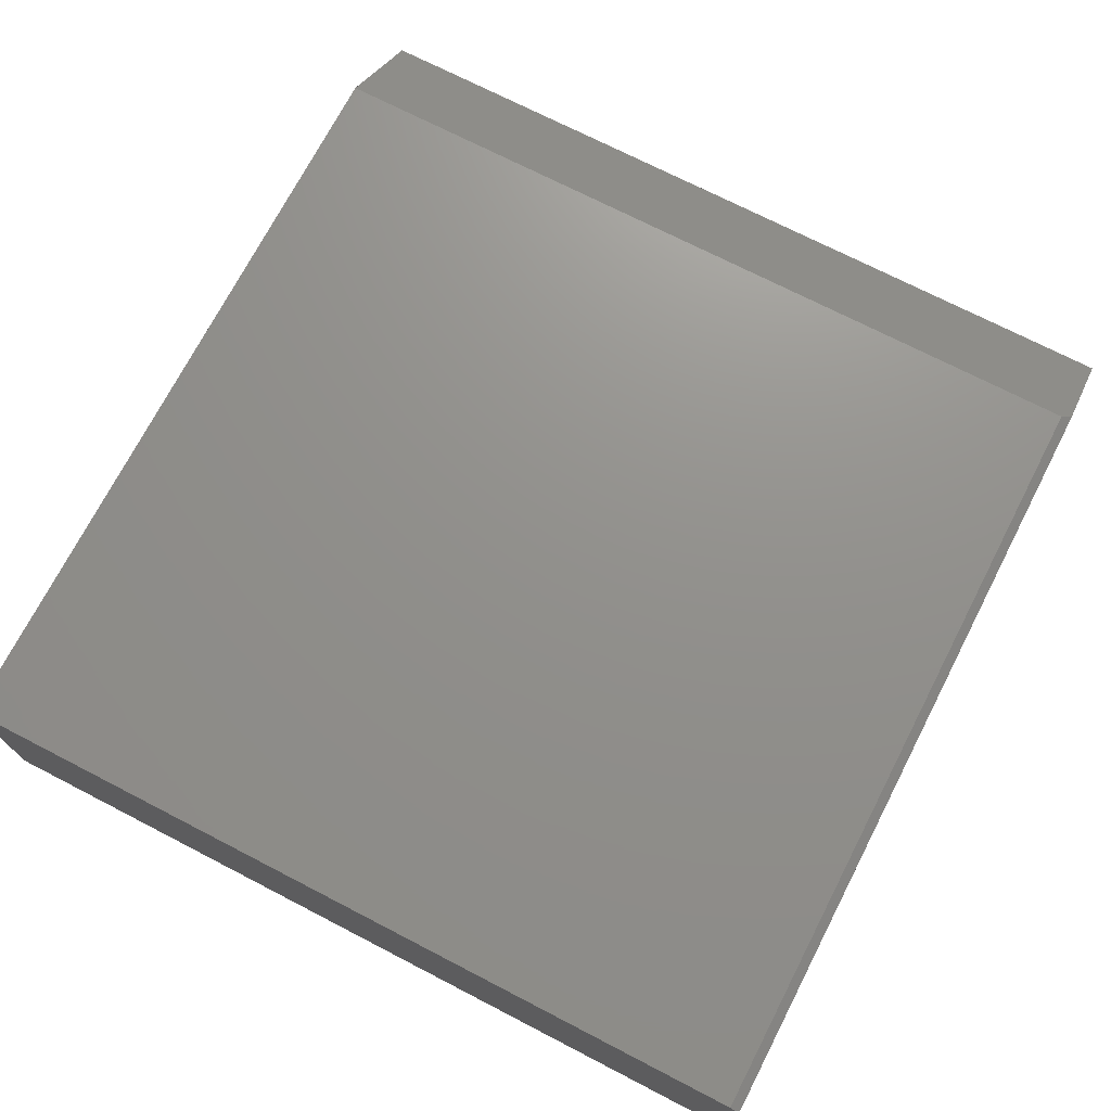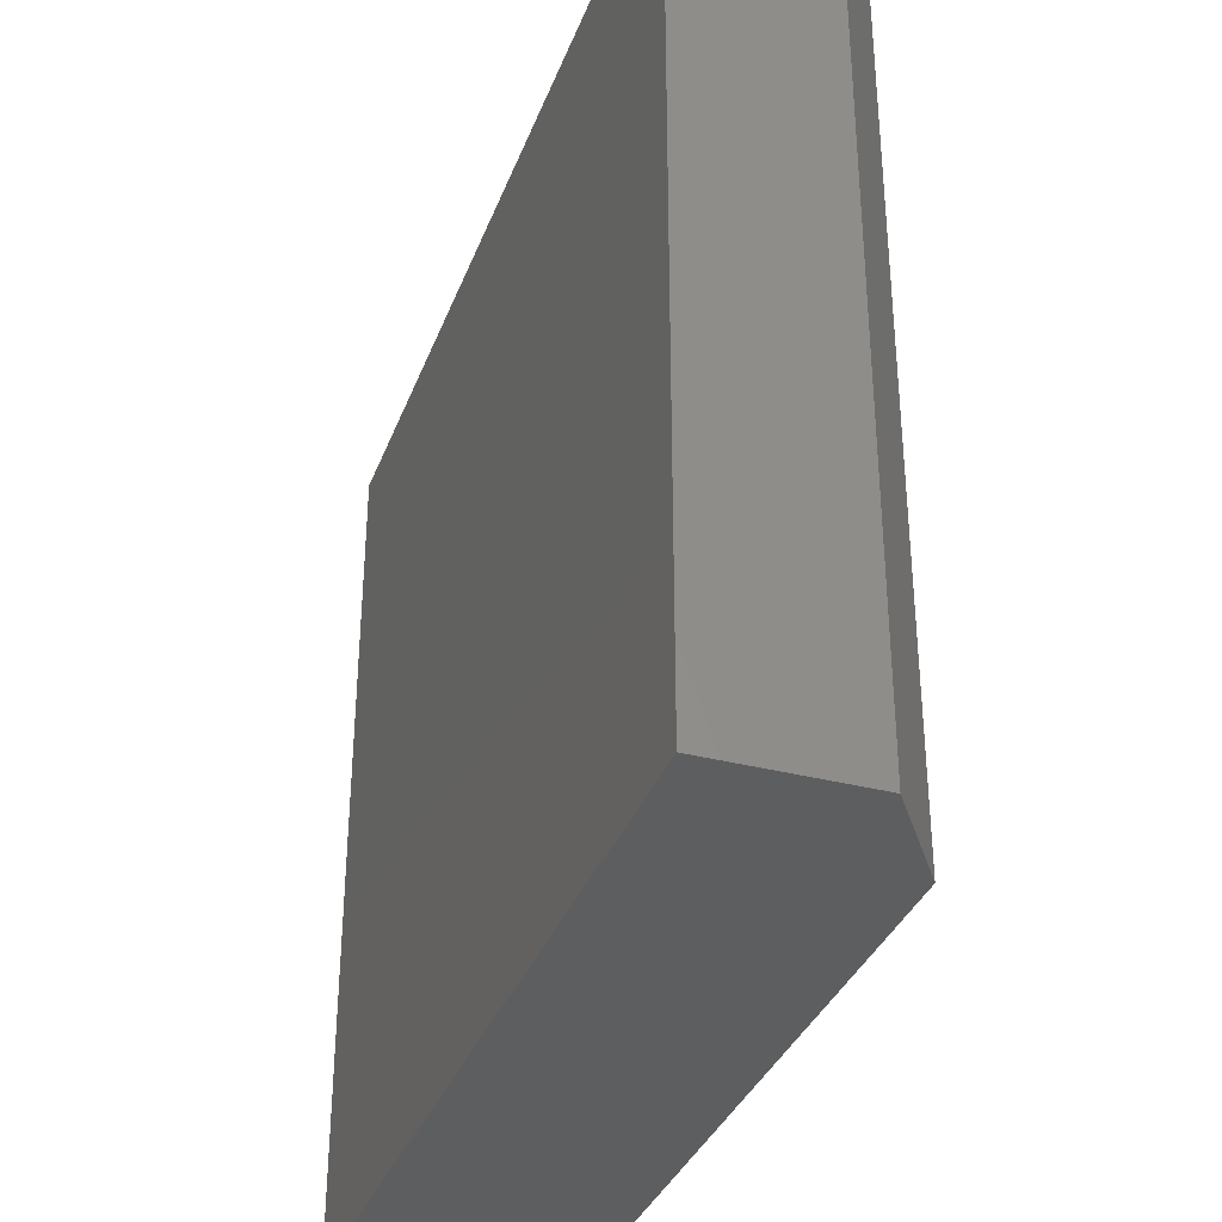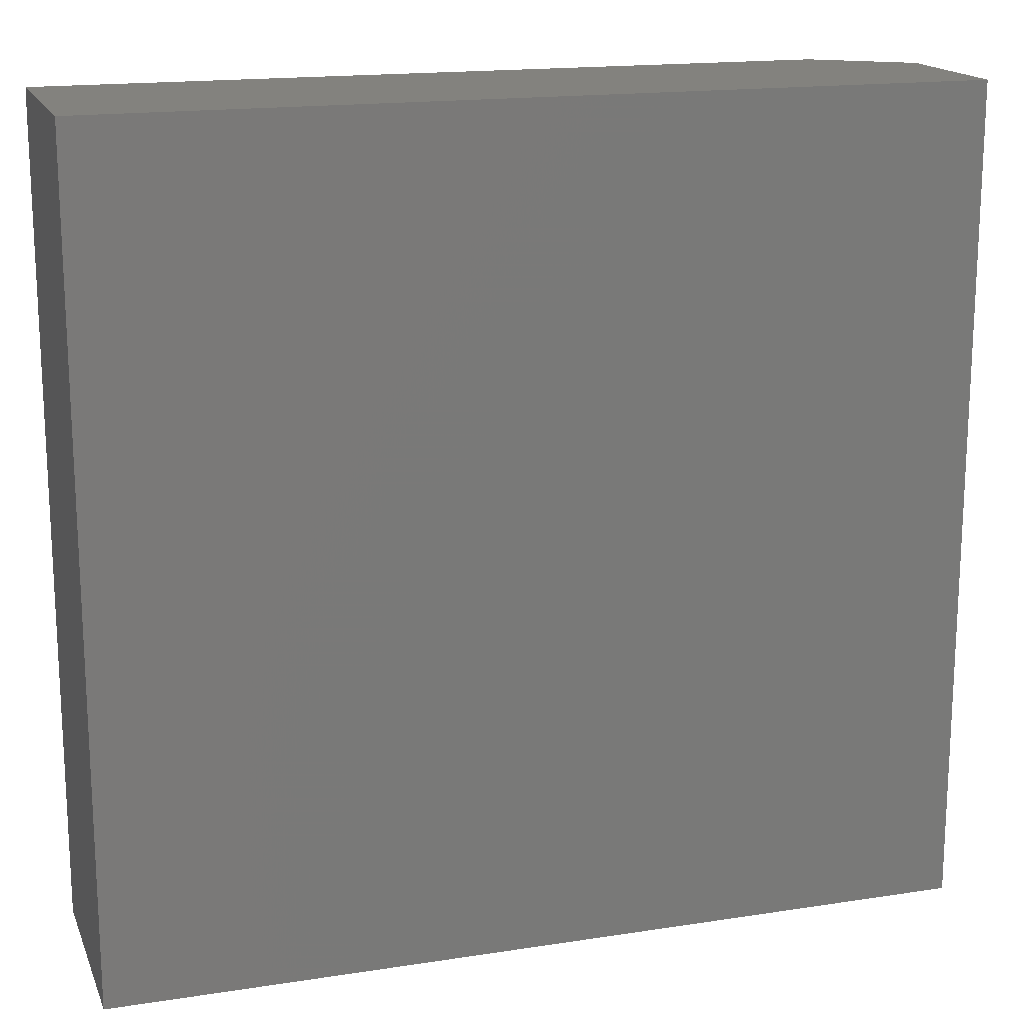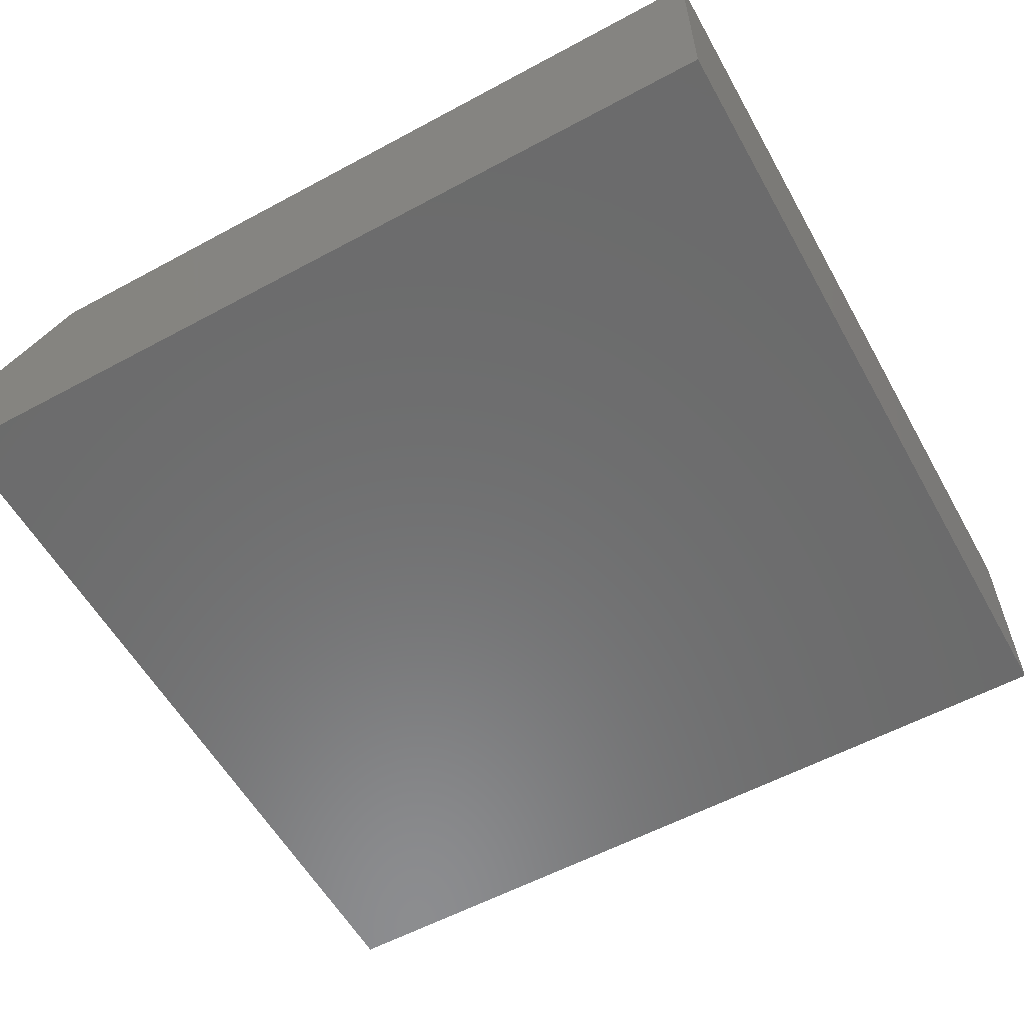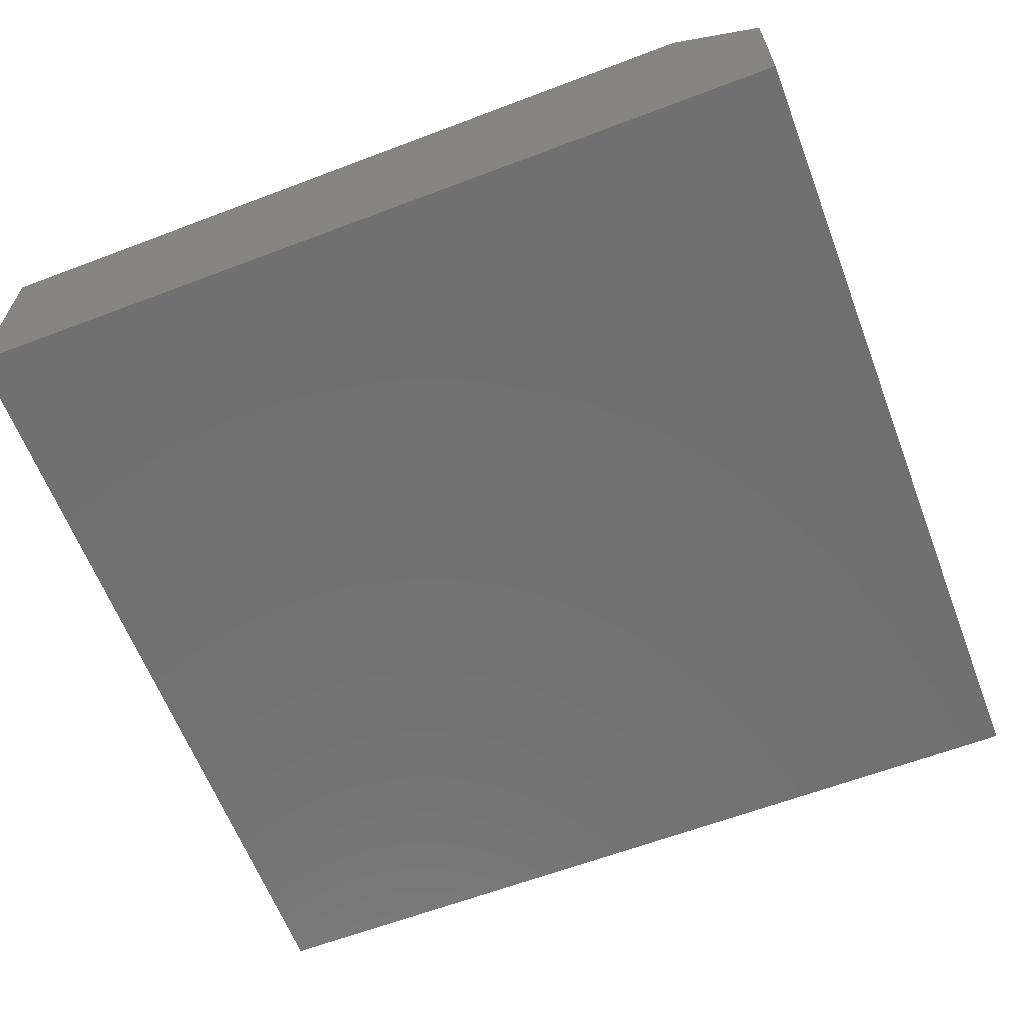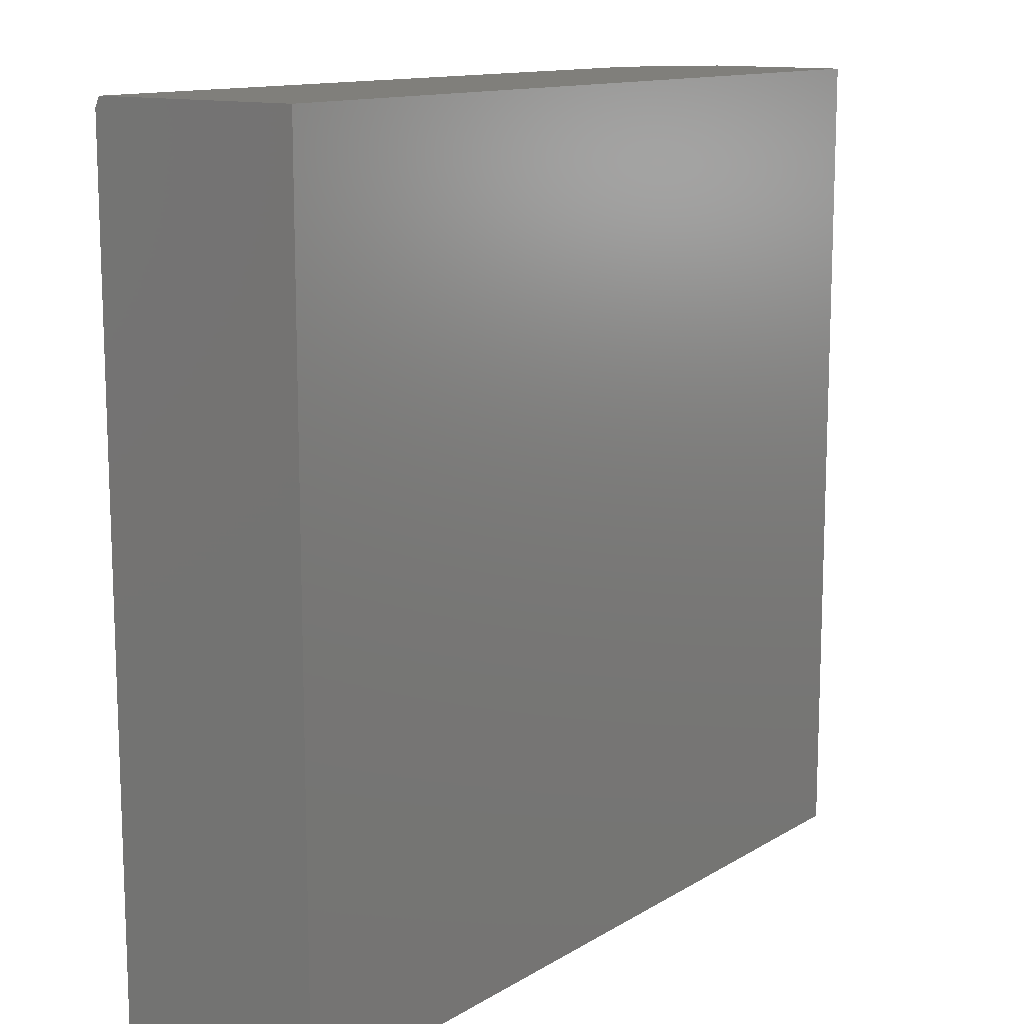
<metadata>
{"format":"stl","ext":"stl","renderer":"f3d","projection":"perspective","resolution":1024,"background":"white","views":[{"elev":72.2,"azim":-62.7,"up":"+Y"},{"elev":-34.9,"azim":70.9,"up":"+Z"},{"elev":16.8,"azim":-17.4,"up":"+Z"},{"elev":-57.8,"azim":-150.8,"up":"+Y"},{"elev":-62.7,"azim":21.0,"up":"+Y"},{"elev":12.6,"azim":-53.7,"up":"+Z"}]}
</metadata>
<code>
# stl→obj: 12 verts, 20 faces
v 0.5893 0.3438 0.6905
v 0.7344 0.2422 0.6905
v 0.5781 0.3516 0.6748
v 0.7344 0.2422 -0.6641
v 0.5781 0.3516 -0.6641
v -0.6797 0.3516 -0.6641
v -0.6797 0.3516 0.6748
v 0.7344 3.074e-16 0.6905
v -0.6797 0.3438 0.6905
v -0.6797 1.504e-16 0.6905
v -0.6797 0 -0.6641
v 0.7344 1.57e-16 -0.6641
f 1 2 3
f 3 2 4
f 3 4 5
f 6 7 5
f 5 7 3
f 2 1 8
f 8 1 9
f 8 9 10
f 9 7 10
f 10 7 6
f 10 6 11
f 3 7 1
f 1 7 9
f 4 2 12
f 12 2 8
f 4 12 5
f 5 12 11
f 5 11 6
f 11 12 10
f 10 12 8

</code>
